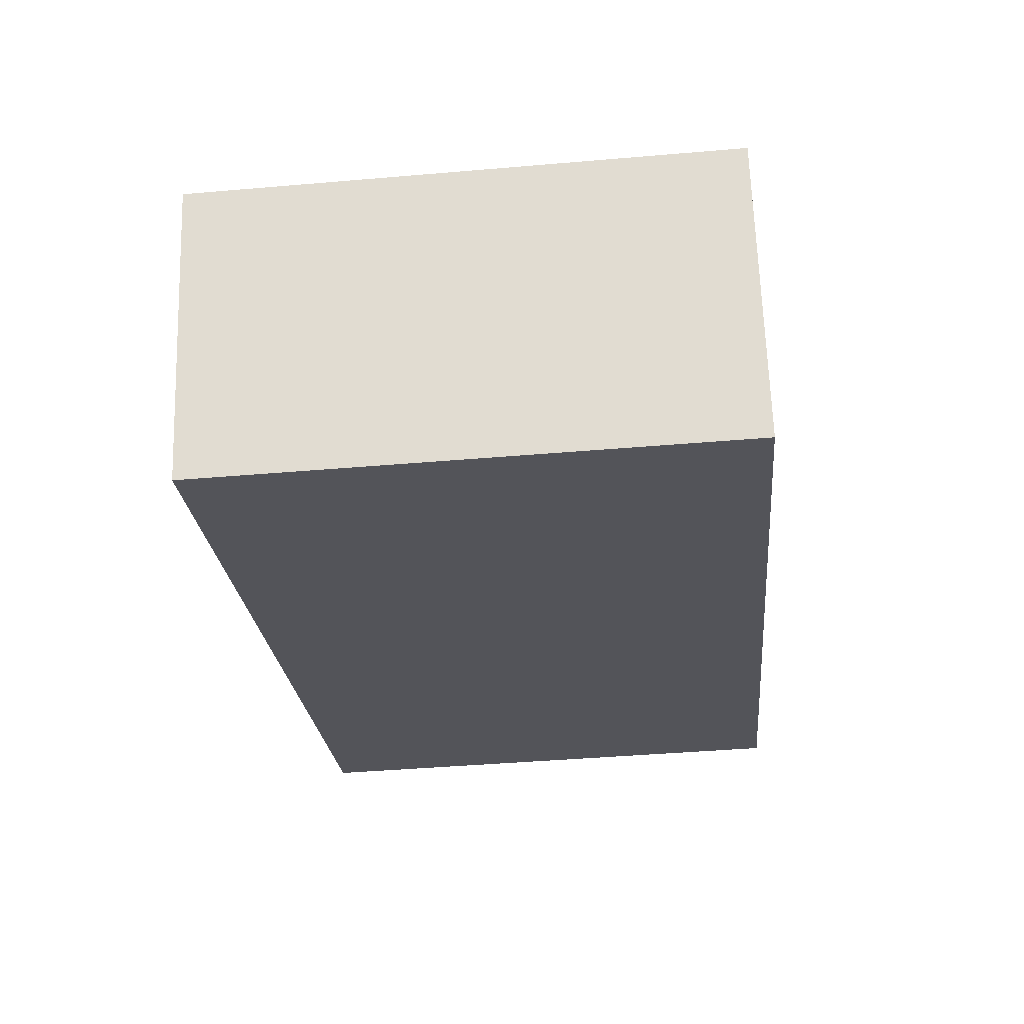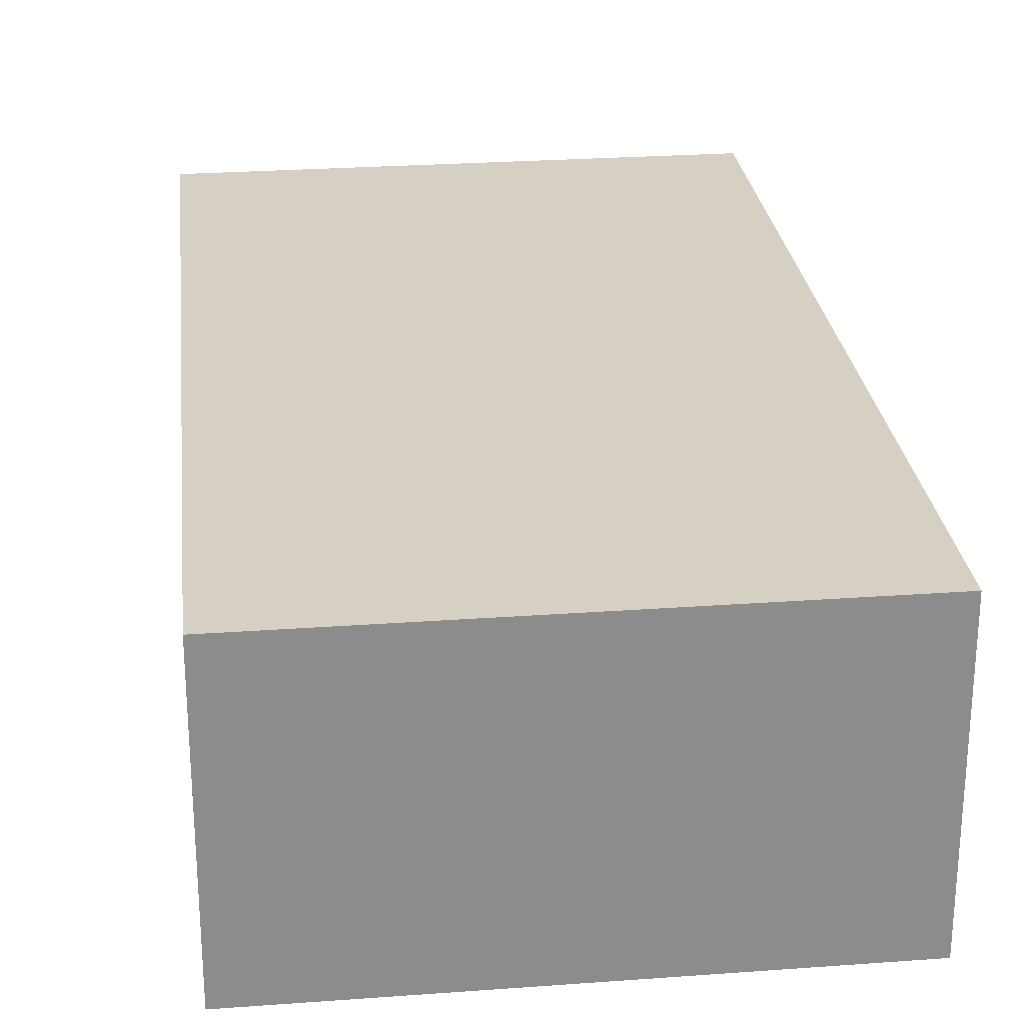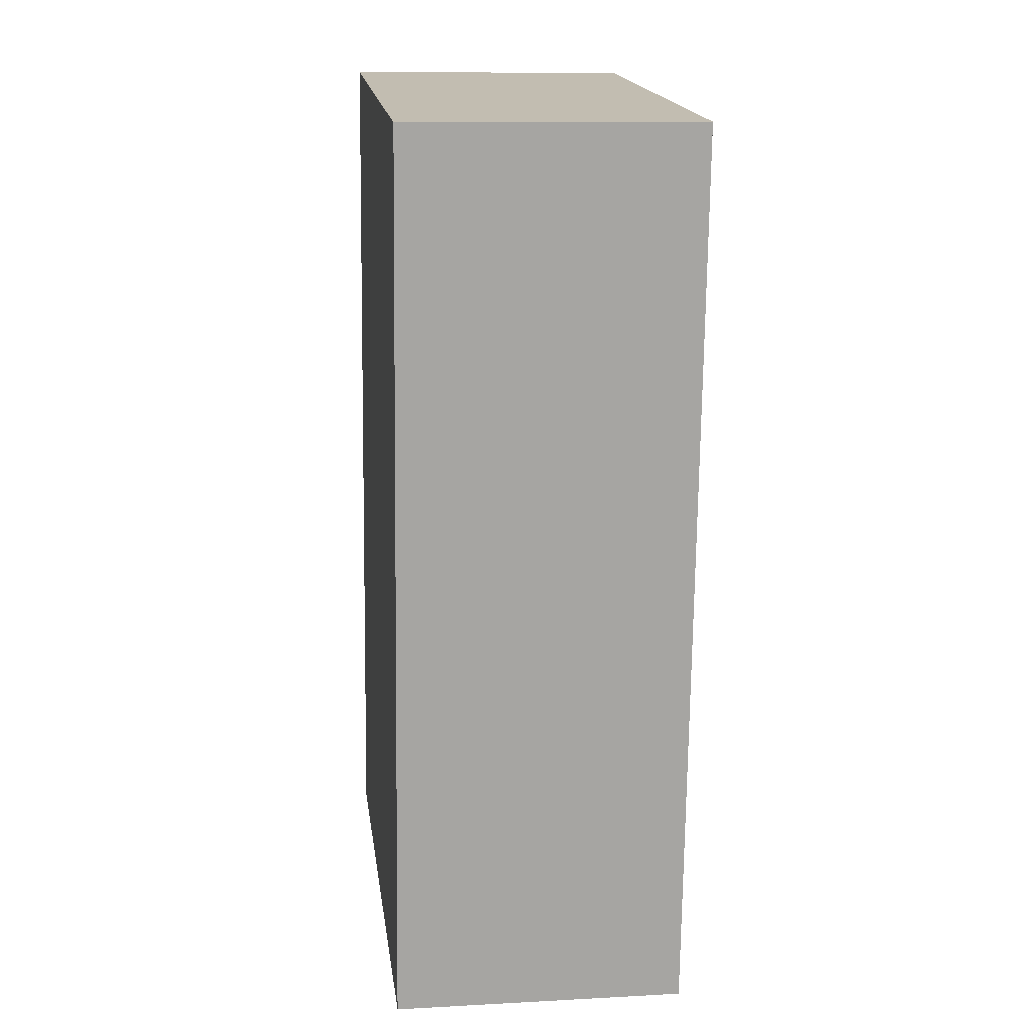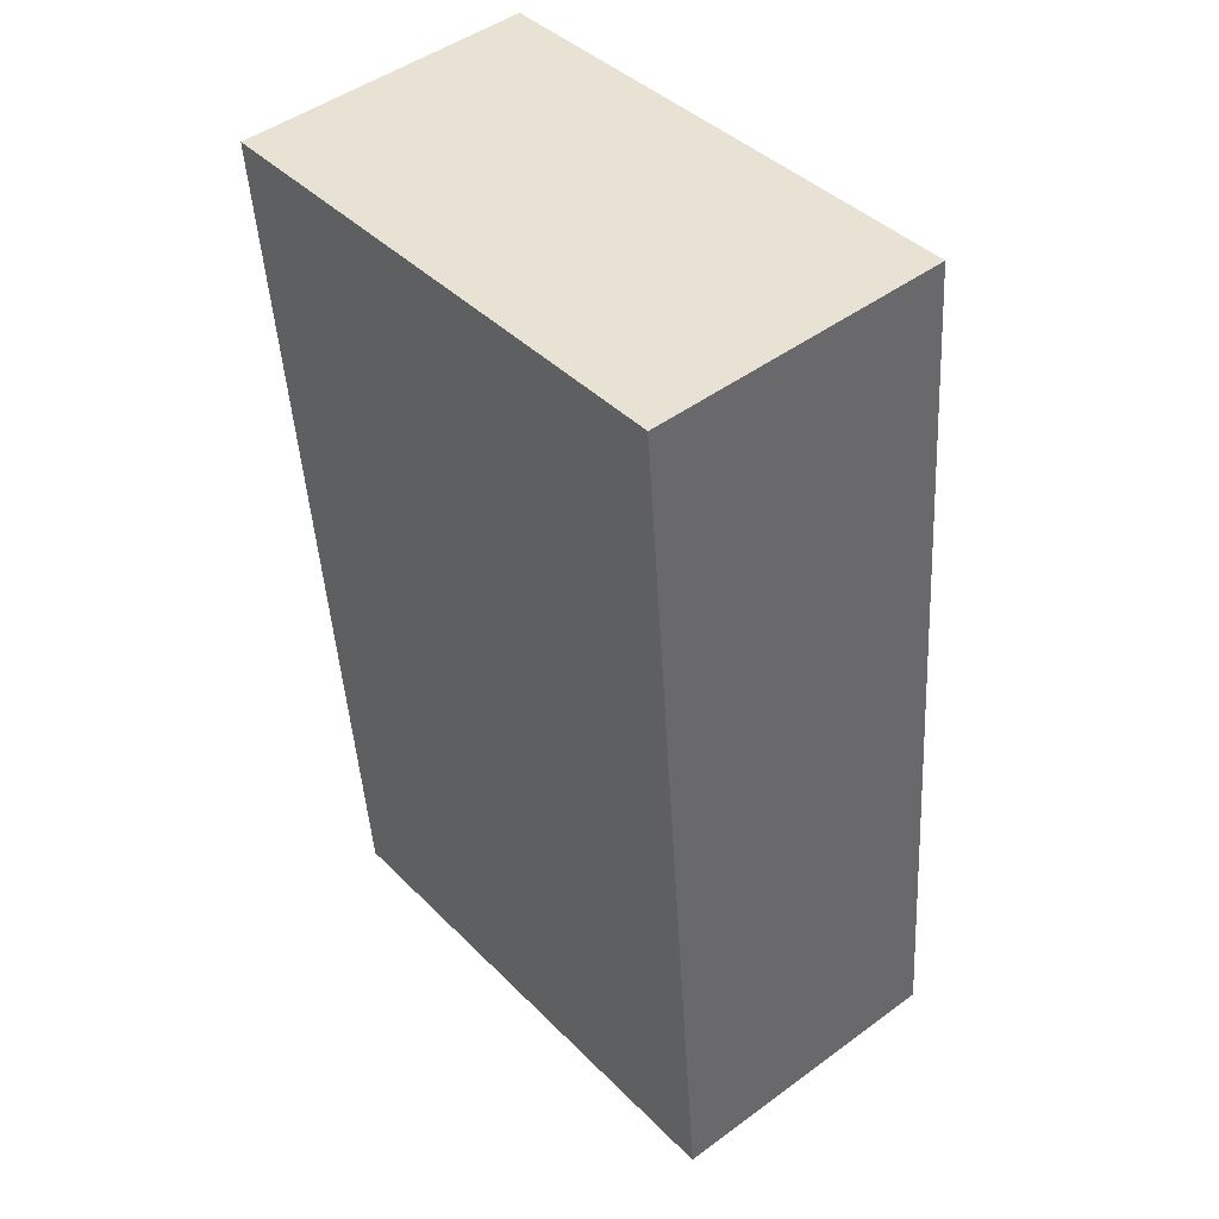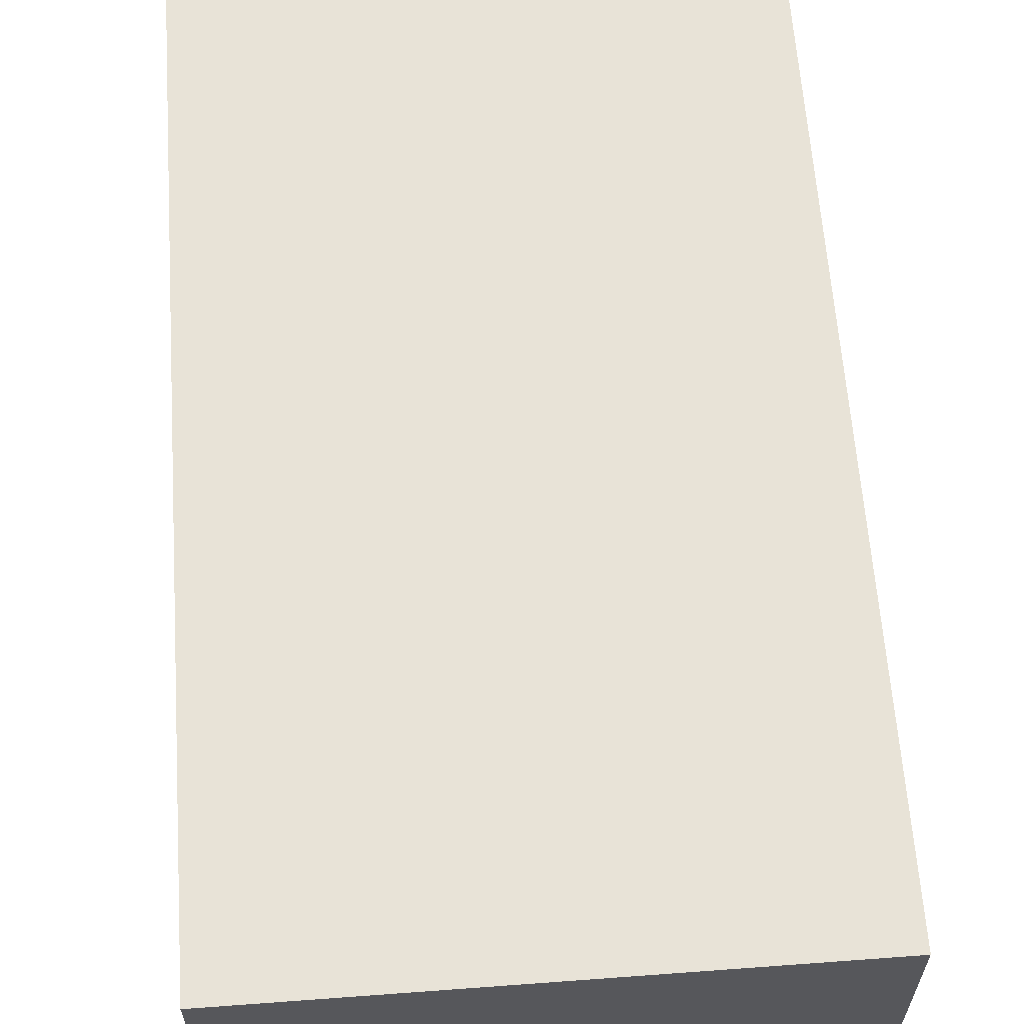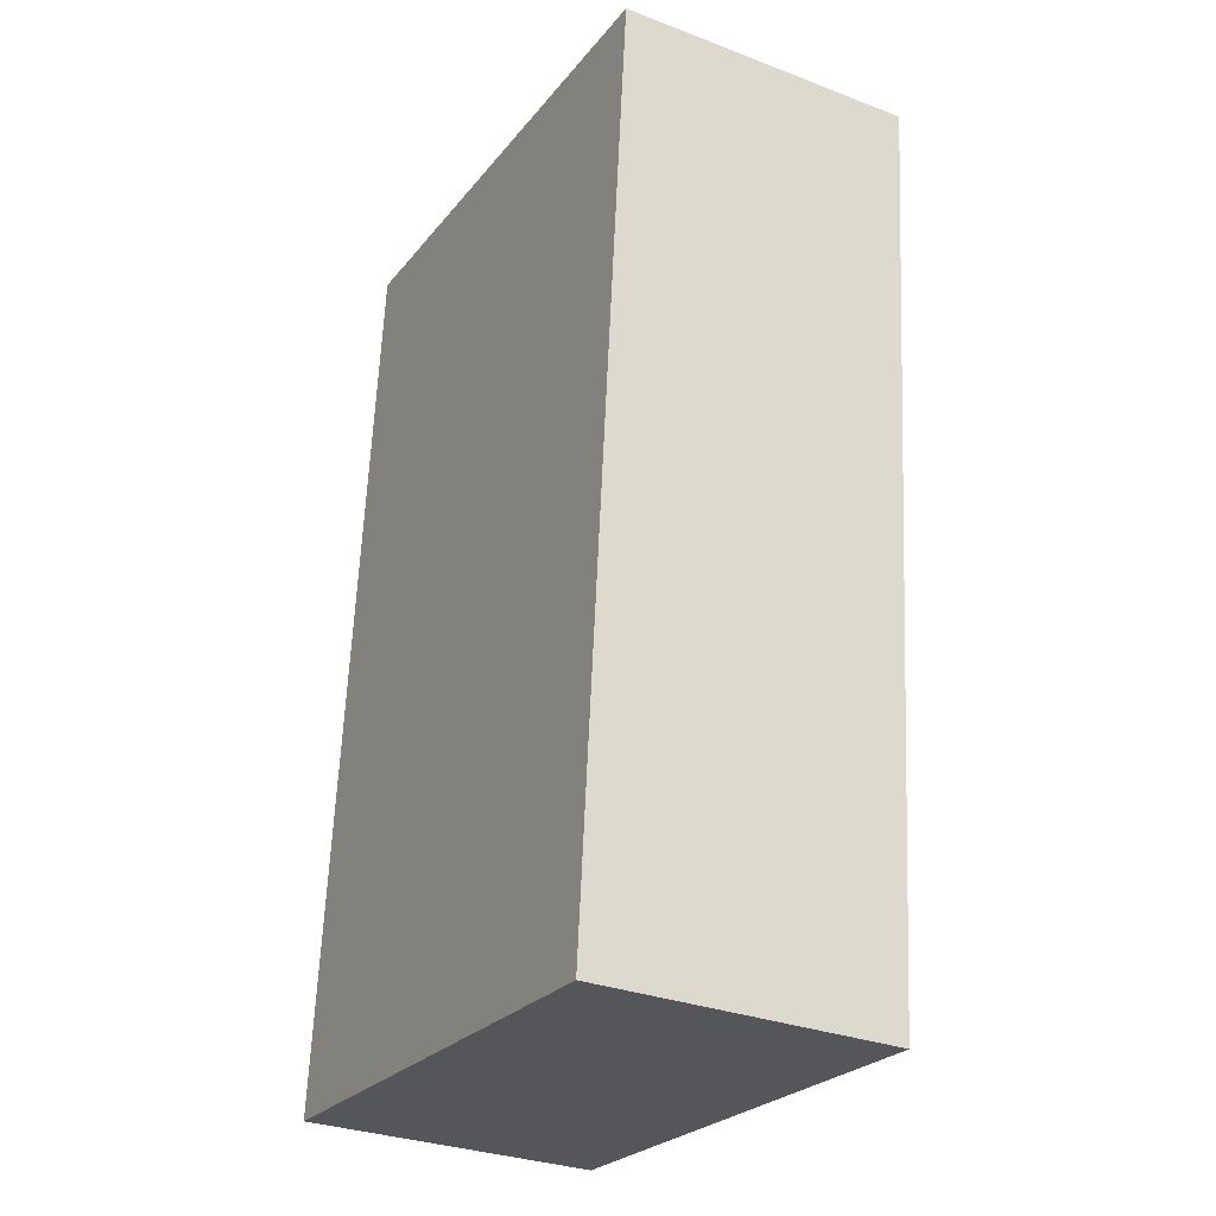
<metadata>
{"format":"obj","ext":"obj","renderer":"f3d","projection":"perspective","resolution":1024,"background":"white","views":[{"elev":66.1,"azim":178.1,"up":"+Z"},{"elev":26.2,"azim":178.9,"up":"+Y"},{"elev":11.4,"azim":82.6,"up":"+Z"},{"elev":47.5,"azim":-129.6,"up":"+Z"},{"elev":62.1,"azim":-178.8,"up":"+Y"},{"elev":-30.8,"azim":61.3,"up":"+Z"}]}
</metadata>
<code>
v  0.9574 3.428 10.44
v  0 0 0
v  0.9573 -6.39e-16 10.44
v  7.301e-05 3.428 -0.0001084
v  6.089 3.597e-17 -0.5874
v  6.09 3.428 -0.5875
v  7.047 3.428 9.849
v  7.047 -6.031e-16 9.849
g defaultobject
f 1 2 3
f 2 1 4
f 4 5 2
f 5 4 6
f 5 7 8
f 7 5 6
f 8 1 3
f 1 8 7
f 7 4 1
f 4 7 6
f 2 8 3
f 8 2 5

</code>
